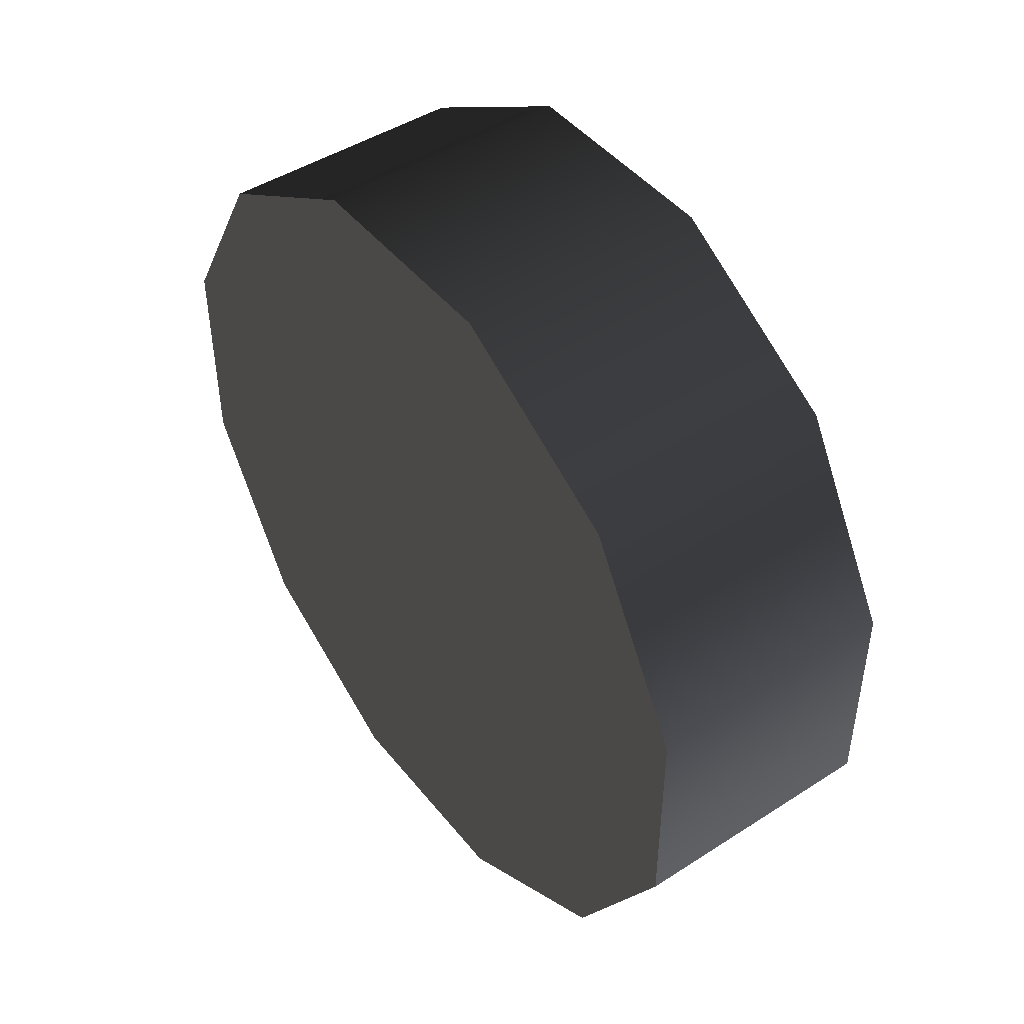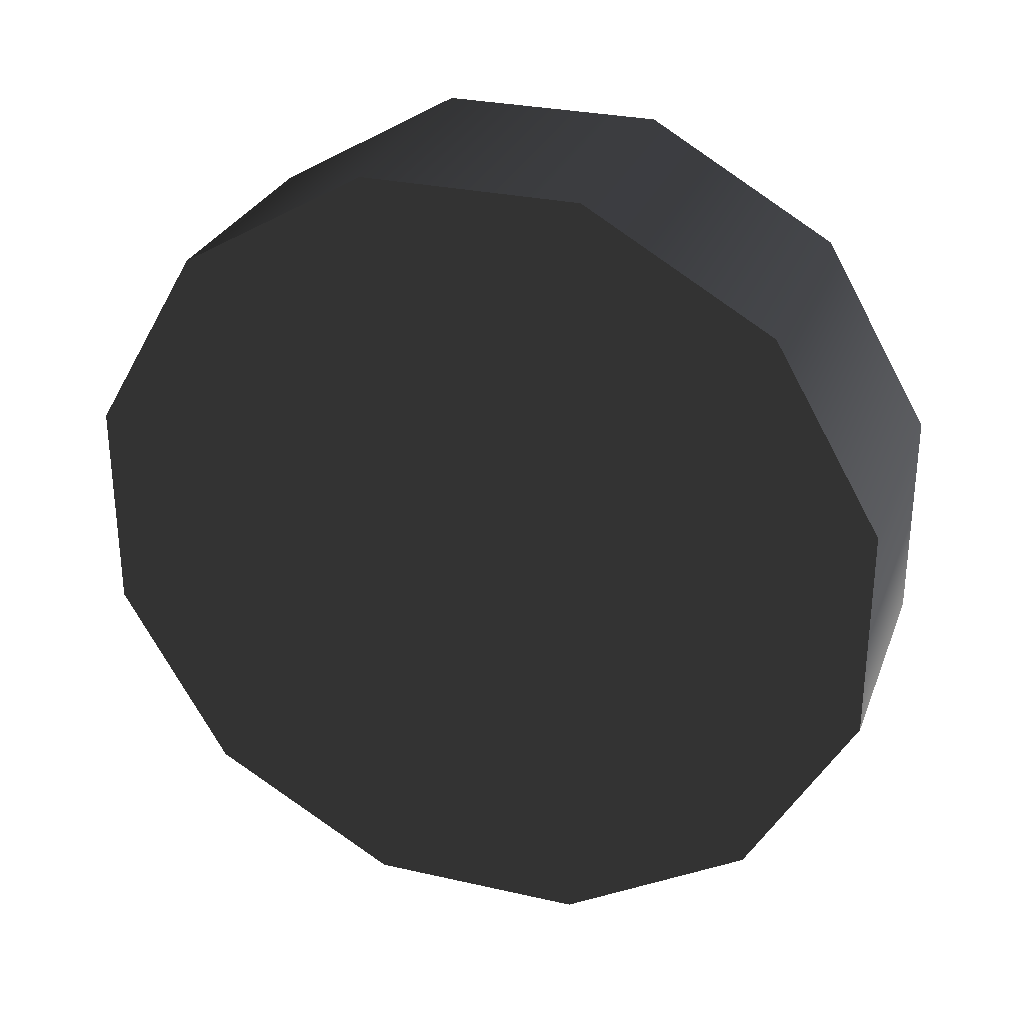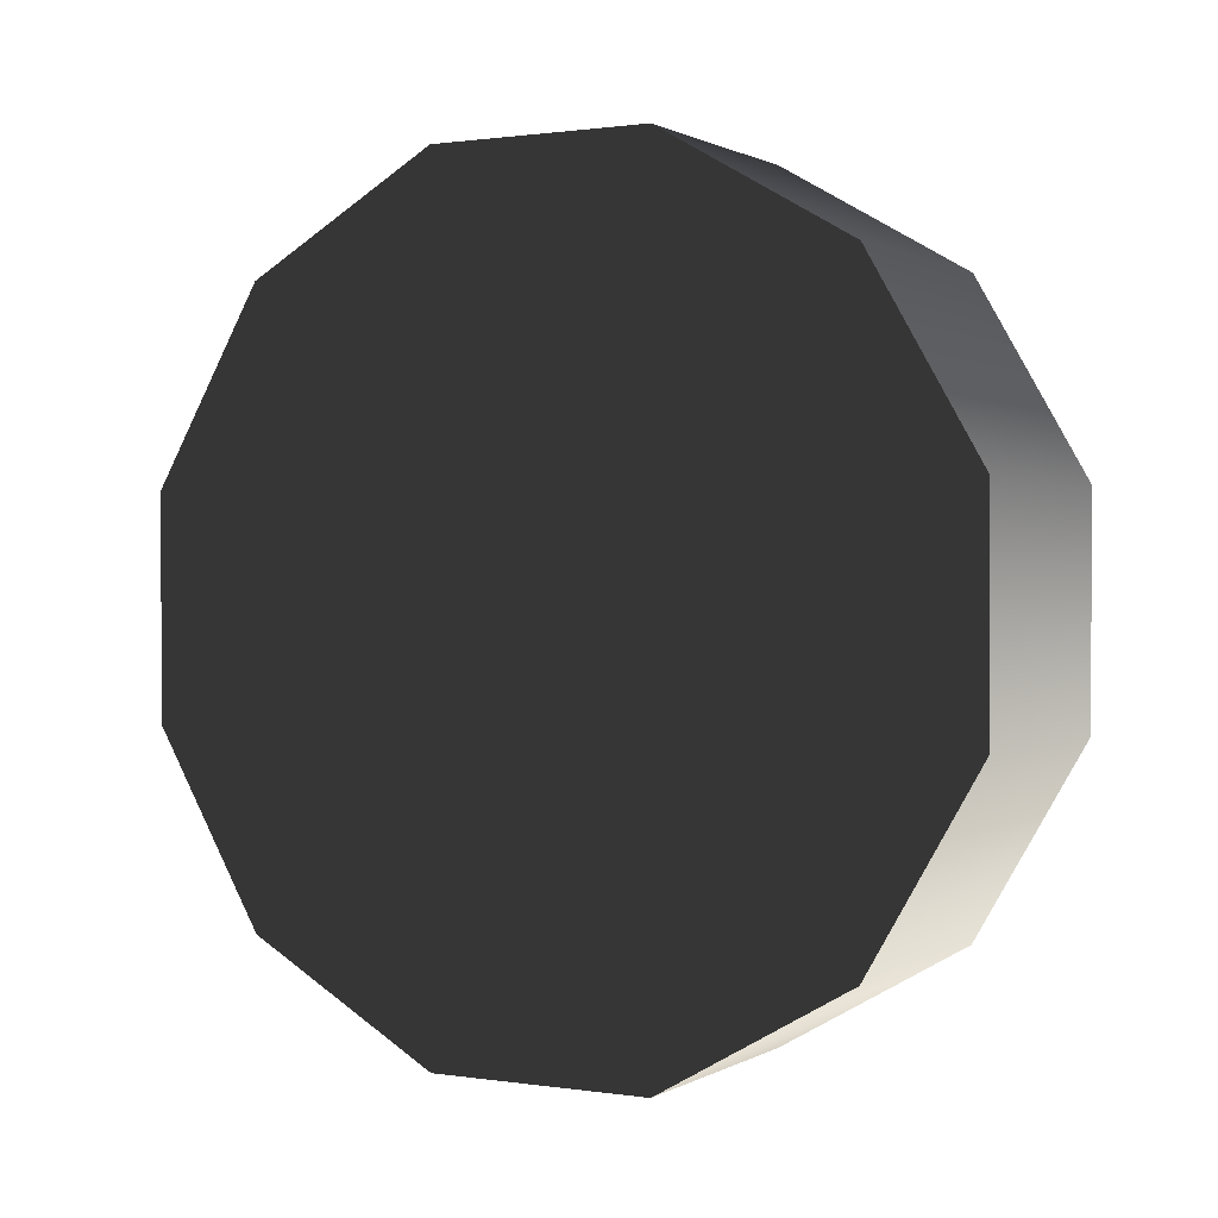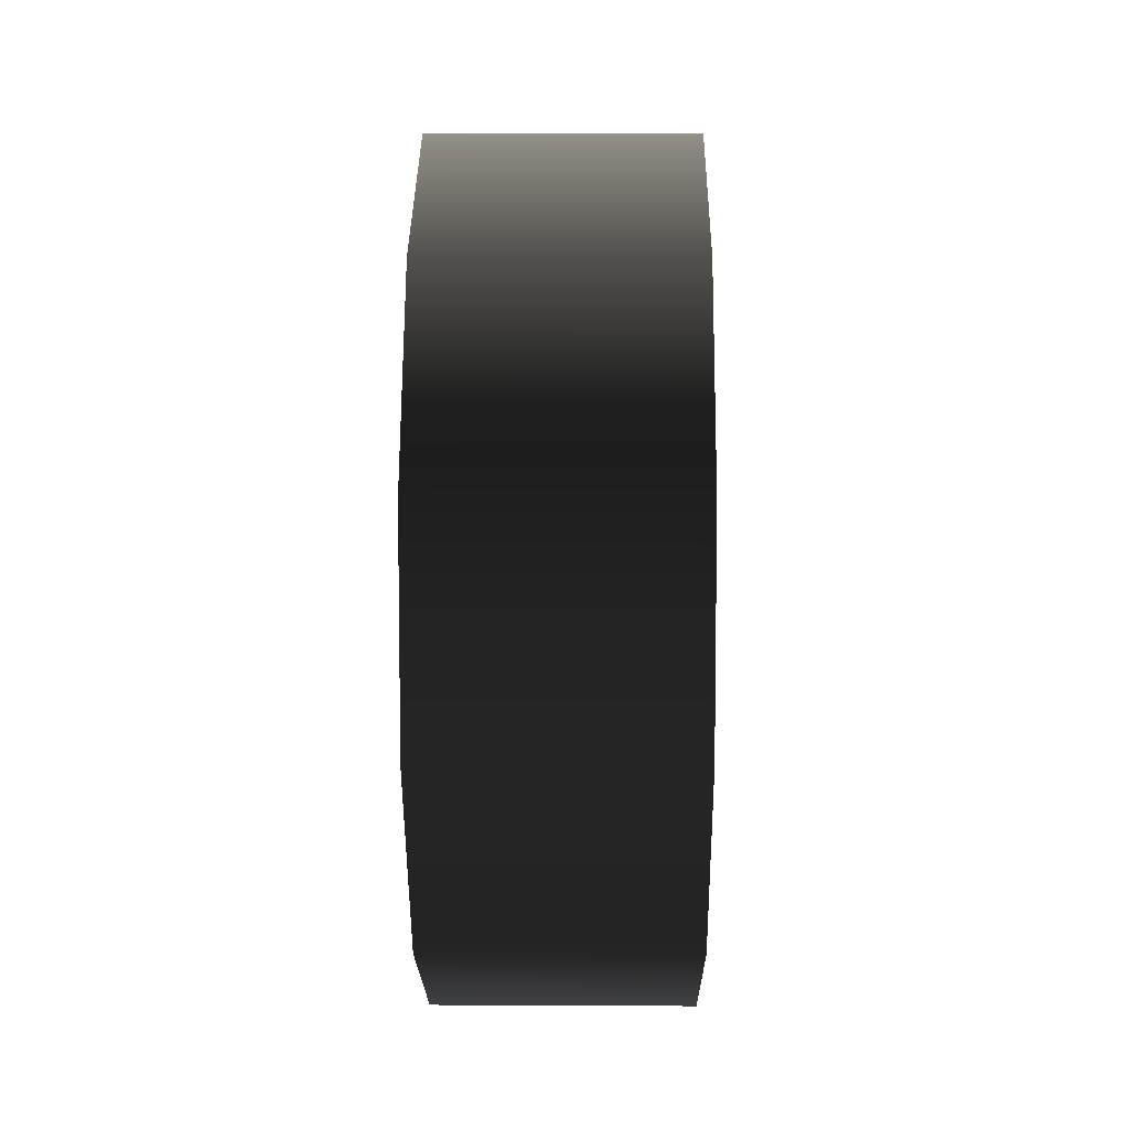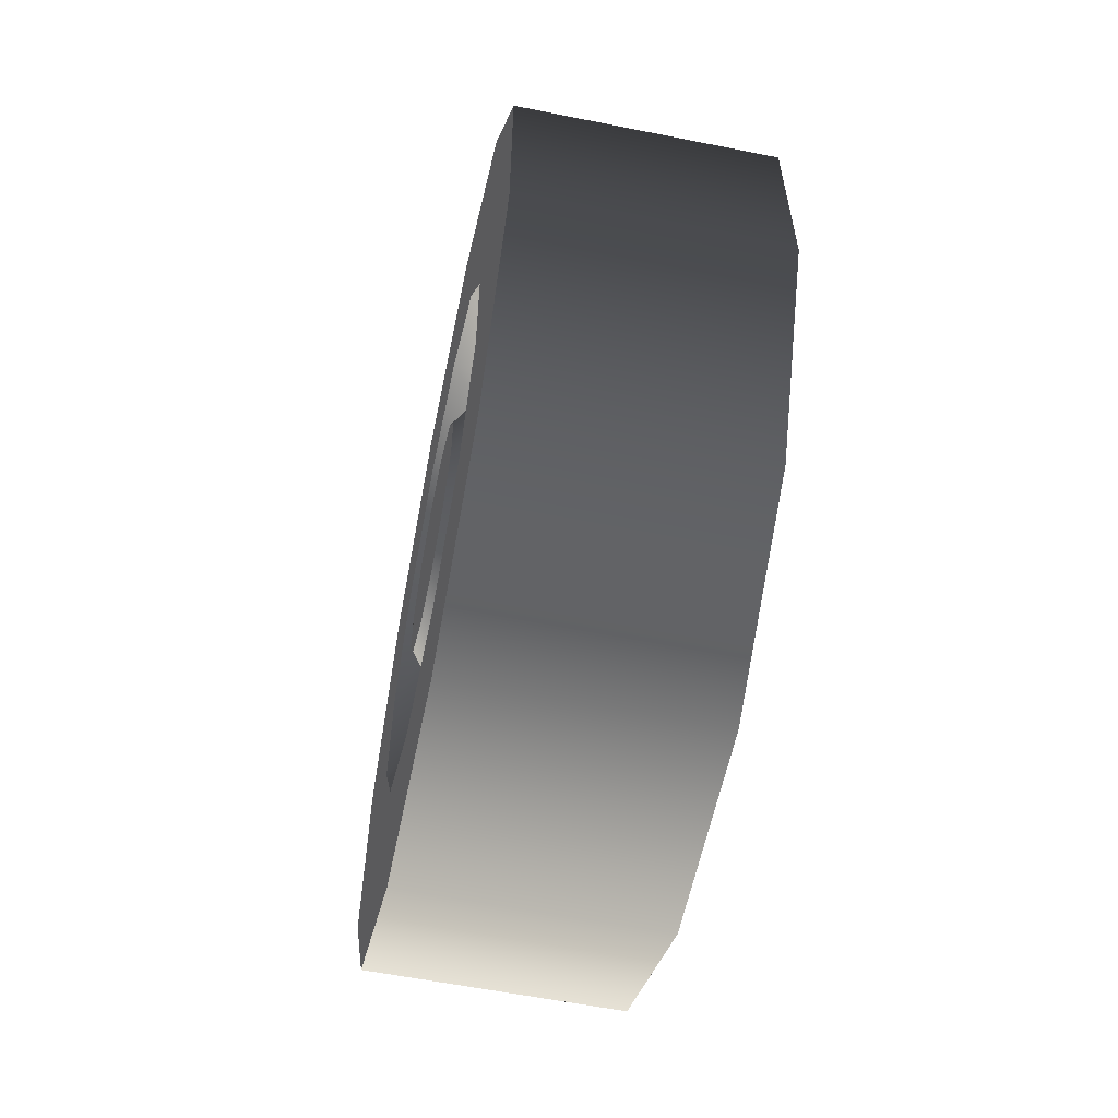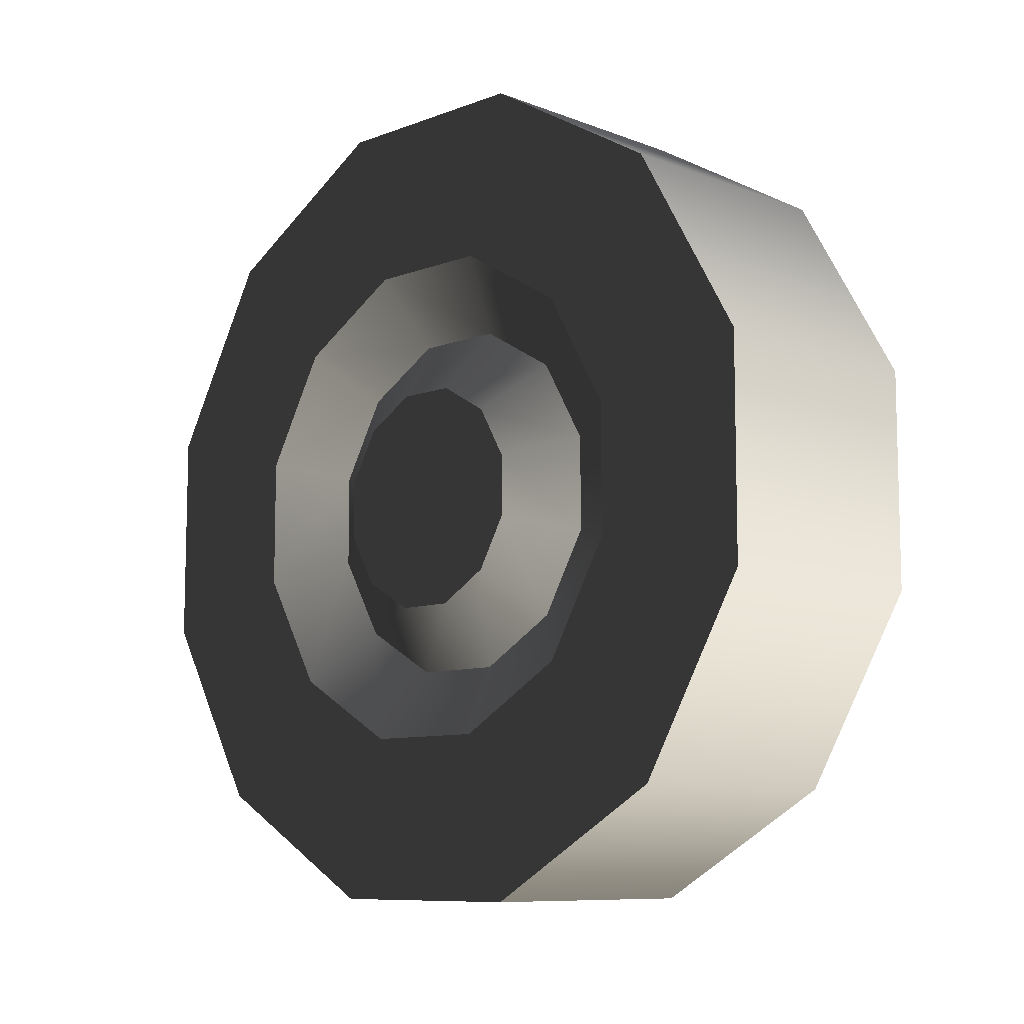
<metadata>
{"format":"obj","ext":"obj","renderer":"f3d","projection":"perspective","resolution":1024,"background":"white","views":[{"elev":46.0,"azim":-36.4,"up":"+Y"},{"elev":28.8,"azim":-71.3,"up":"+Y"},{"elev":0.9,"azim":-61.3,"up":"+Y"},{"elev":7.9,"azim":0.8,"up":"+Z"},{"elev":-59.2,"azim":168.4,"up":"+Z"},{"elev":-9.1,"azim":134.7,"up":"+Y"}]}
</metadata>
<code>
v -0.1068 -0.09208 -0.3437
v 0.1067 0.09213 -0.3437
v -0.1068 0.09213 -0.3437
v 0.1067 -0.09208 -0.3437
v 0.1067 0.2517 -0.2516
v -0.1068 0.2517 -0.2516
v 0.1067 0.3437 -0.09208
v -0.1068 0.3437 -0.09208
v 0.1067 0.3437 0.09213
v -0.1068 0.3437 0.09213
v 0.1067 0.2516 0.2517
v -0.1068 0.2516 0.2517
v 0.1067 0.09208 0.3437
v -0.1068 0.09208 0.3437
v 0.1067 -0.09213 0.3437
v -0.1068 -0.09213 0.3437
v -0.1068 -0.2516 -0.2516
v 0.1067 -0.2516 -0.2516
v -0.1068 -0.3437 -0.09212
v 0.1067 -0.3437 -0.09212
v -0.1068 -0.3437 0.09209
v 0.1067 -0.3437 0.09209
v -0.1068 -0.2517 0.2516
v 0.1067 -0.2517 0.2516
v -0.1068 -0.09213 0.3437
v 0.1067 -0.09213 0.3437
v -0.1068 -0.3437 -0.09212
v -0.1068 -0.09208 -0.3437
v -0.1068 -0.3437 0.09209
v -0.1068 -0.2516 -0.2516
v -0.1068 -0.2517 0.2516
v -0.1068 0.09213 -0.3437
v -0.1068 -0.09213 0.3437
v -0.1068 0.2517 -0.2516
v -0.1068 0.09208 0.3437
v -0.1068 0.3437 -0.09208
v -0.1068 0.2516 0.2517
v -0.1068 0.3437 0.09213
v 0.1067 -0.02516 -0.0939
v 0.1067 -0.06874 -0.06874
v 0.1067 0.02517 -0.0939
v 0.1067 0.06875 -0.06873
v 0.1067 -0.0939 -0.02516
v 0.1067 0.0939 -0.02515
v 0.1067 -0.09391 0.02516
v 0.1067 0.0939 0.02517
v 0.1067 -0.06875 0.06874
v 0.1067 0.06874 0.06875
v 0.1067 -0.02517 0.09391
v 0.1067 0.02515 0.09391
v 0.1067 -0.09208 -0.3437
v 0.1067 0.05525 -0.2062
v 0.1067 0.09213 -0.3437
v 0.1067 -0.05523 -0.2062
v 0.1067 0.1509 -0.1509
v 0.1067 0.2517 -0.2516
v 0.1067 0.2062 -0.05522
v 0.1067 0.3437 -0.09208
v 0.1067 0.2062 0.05526
v 0.1067 0.3437 0.09213
v 0.1067 0.1509 0.1509
v 0.1067 0.2516 0.2517
v 0.1067 0.05523 0.2062
v 0.1067 0.09208 0.3437
v 0.1067 -0.05525 0.2062
v 0.1067 -0.09213 0.3437
v 0.1067 -0.1509 0.1509
v 0.1067 -0.2517 0.2516
v 0.1067 -0.2062 0.05523
v 0.1067 -0.3437 0.09209
v 0.1067 -0.2062 -0.05525
v 0.1067 -0.3437 -0.09212
v 0.1067 -0.1509 -0.1509
v 0.1067 -0.2516 -0.2516
v 0.1067 0.05525 -0.2062
v 0.06709 -0.03932 -0.1468
v 0.06709 0.03934 -0.1468
v 0.1067 -0.05523 -0.2062
v 0.1067 0.1509 -0.1509
v 0.06709 0.1075 -0.1074
v 0.1067 0.2062 -0.05522
v 0.06709 0.1468 -0.03932
v 0.1067 0.2062 0.05526
v 0.06709 0.1468 0.03934
v 0.1067 0.1509 0.1509
v 0.06709 0.1074 0.1075
v 0.1067 0.05523 0.2062
v 0.06709 0.03932 0.1468
v 0.1067 -0.05525 0.2062
v 0.06709 -0.03934 0.1468
v 0.1067 -0.1509 0.1509
v 0.06709 -0.1075 0.1074
v 0.1067 -0.2062 0.05523
v 0.06709 -0.1468 0.03932
v 0.1067 -0.2062 -0.05525
v 0.06709 -0.1468 -0.03934
v 0.1067 -0.1509 -0.1509
v 0.06709 -0.1074 -0.1075
v 0.1067 0.02517 -0.0939
v 0.06709 -0.03932 -0.1468
v 0.1067 -0.02516 -0.0939
v 0.06709 0.03934 -0.1468
v 0.1067 0.06875 -0.06873
v 0.06709 0.1075 -0.1074
v 0.1067 0.0939 -0.02515
v 0.06709 0.1468 -0.03932
v 0.1067 0.0939 0.02517
v 0.06709 0.1468 0.03934
v 0.1067 0.06874 0.06875
v 0.06709 0.1074 0.1075
v 0.1067 0.02515 0.09391
v 0.06709 0.03932 0.1468
v 0.1067 -0.02517 0.09391
v 0.06709 -0.03934 0.1468
v 0.1067 -0.06875 0.06874
v 0.06709 -0.1075 0.1074
v 0.1067 -0.09391 0.02516
v 0.06709 -0.1468 0.03932
v 0.1067 -0.0939 -0.02516
v 0.06709 -0.1468 -0.03934
v 0.1067 -0.06874 -0.06874
v 0.06709 -0.1074 -0.1075
g wheel_backL_1_8720_1862
f 1 3 2
f 2 4 1
f 5 2 3
f 3 6 5
f 7 5 6
f 6 8 7
f 9 7 8
f 8 10 9
f 11 9 10
f 10 12 11
f 13 11 12
f 12 14 13
f 15 13 14
f 14 16 15
f 17 1 4
f 4 18 17
f 19 17 18
f 18 20 19
f 21 19 20
f 20 22 21
f 23 21 22
f 22 24 23
f 25 23 24
f 24 26 25
f 27 29 28
f 28 30 27
f 28 29 31
f 31 32 28
f 32 31 33
f 33 34 32
f 34 33 35
f 35 36 34
f 36 35 37
f 37 38 36
f 39 41 40
f 40 41 42
f 42 43 40
f 43 42 44
f 44 45 43
f 45 44 46
f 46 47 45
f 47 46 48
f 48 49 47
f 48 50 49
f 51 53 52
f 52 54 51
f 55 52 53
f 53 56 55
f 57 55 56
f 56 58 57
f 59 57 58
f 58 60 59
f 61 59 60
f 60 62 61
f 63 61 62
f 62 64 63
f 65 63 64
f 64 66 65
f 67 65 66
f 66 68 67
f 69 67 68
f 68 70 69
f 71 69 70
f 70 72 71
f 73 71 72
f 72 74 73
f 54 73 74
f 74 51 54
f 75 77 76
f 76 78 75
f 77 75 79
f 79 80 77
f 80 79 81
f 81 82 80
f 82 81 83
f 83 84 82
f 84 83 85
f 85 86 84
f 86 85 87
f 87 88 86
f 88 87 89
f 89 90 88
f 90 89 91
f 91 92 90
f 92 91 93
f 93 94 92
f 94 93 95
f 95 96 94
f 96 95 97
f 97 98 96
f 98 97 78
f 78 76 98
f 99 101 100
f 100 102 99
f 103 99 102
f 102 104 103
f 105 103 104
f 104 106 105
f 107 105 106
f 106 108 107
f 109 107 108
f 108 110 109
f 111 109 110
f 110 112 111
f 113 111 112
f 112 114 113
f 115 113 114
f 114 116 115
f 117 115 116
f 116 118 117
f 119 117 118
f 118 120 119
f 121 119 120
f 120 122 121
f 101 121 122
f 122 100 101

</code>
